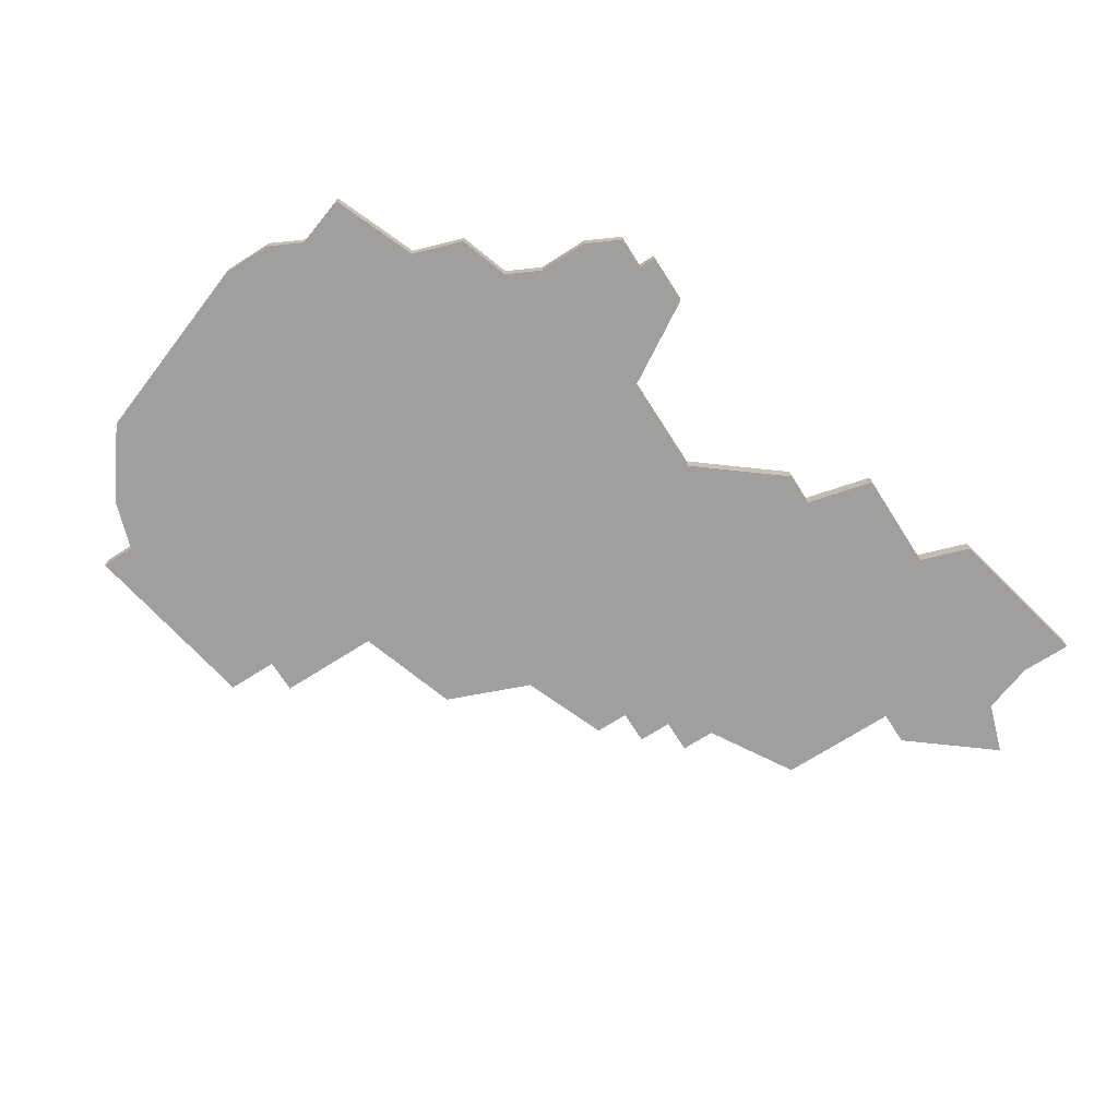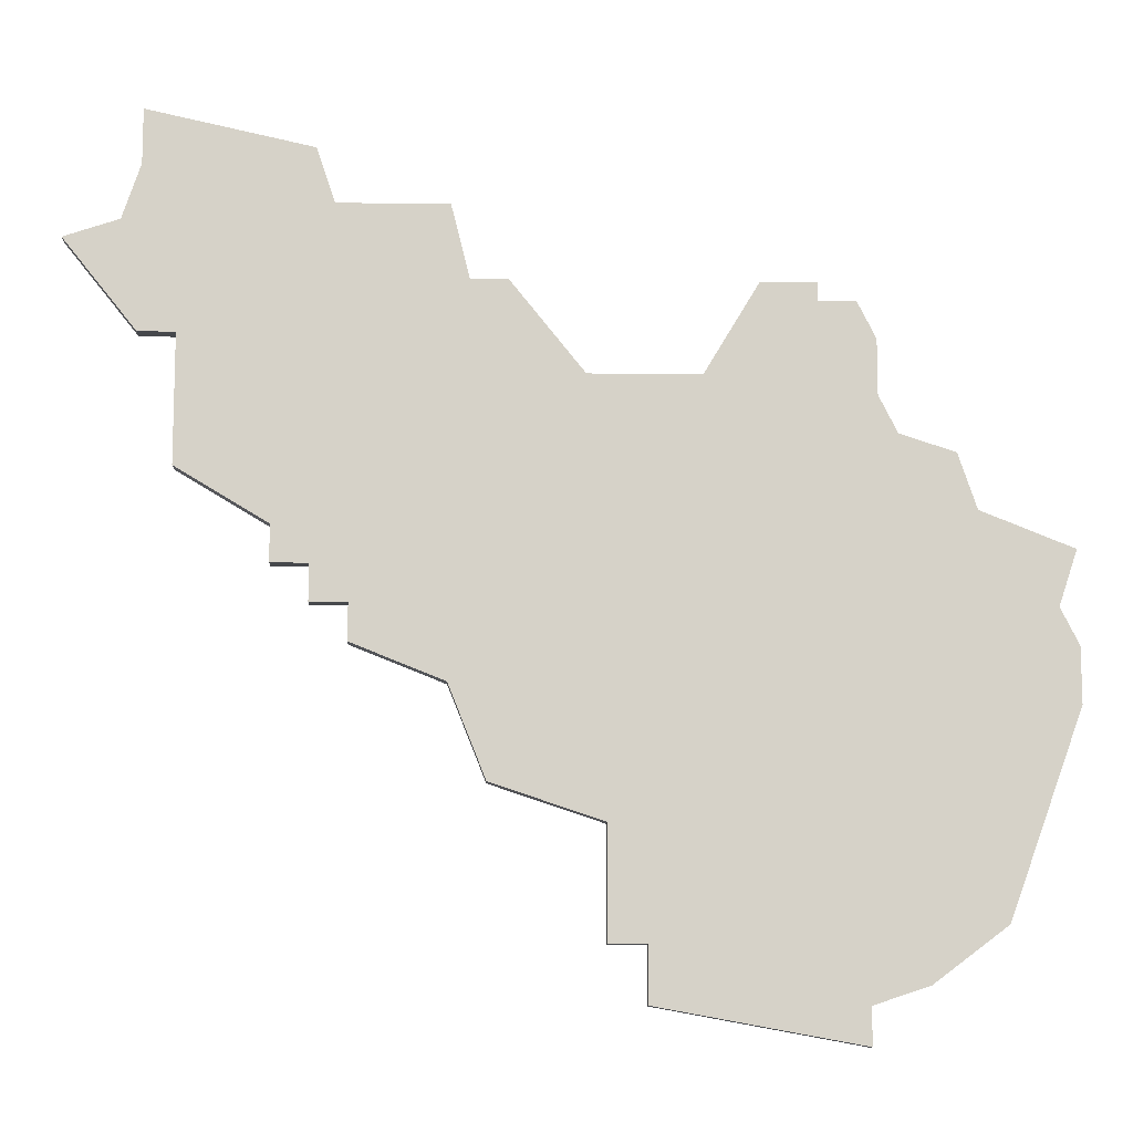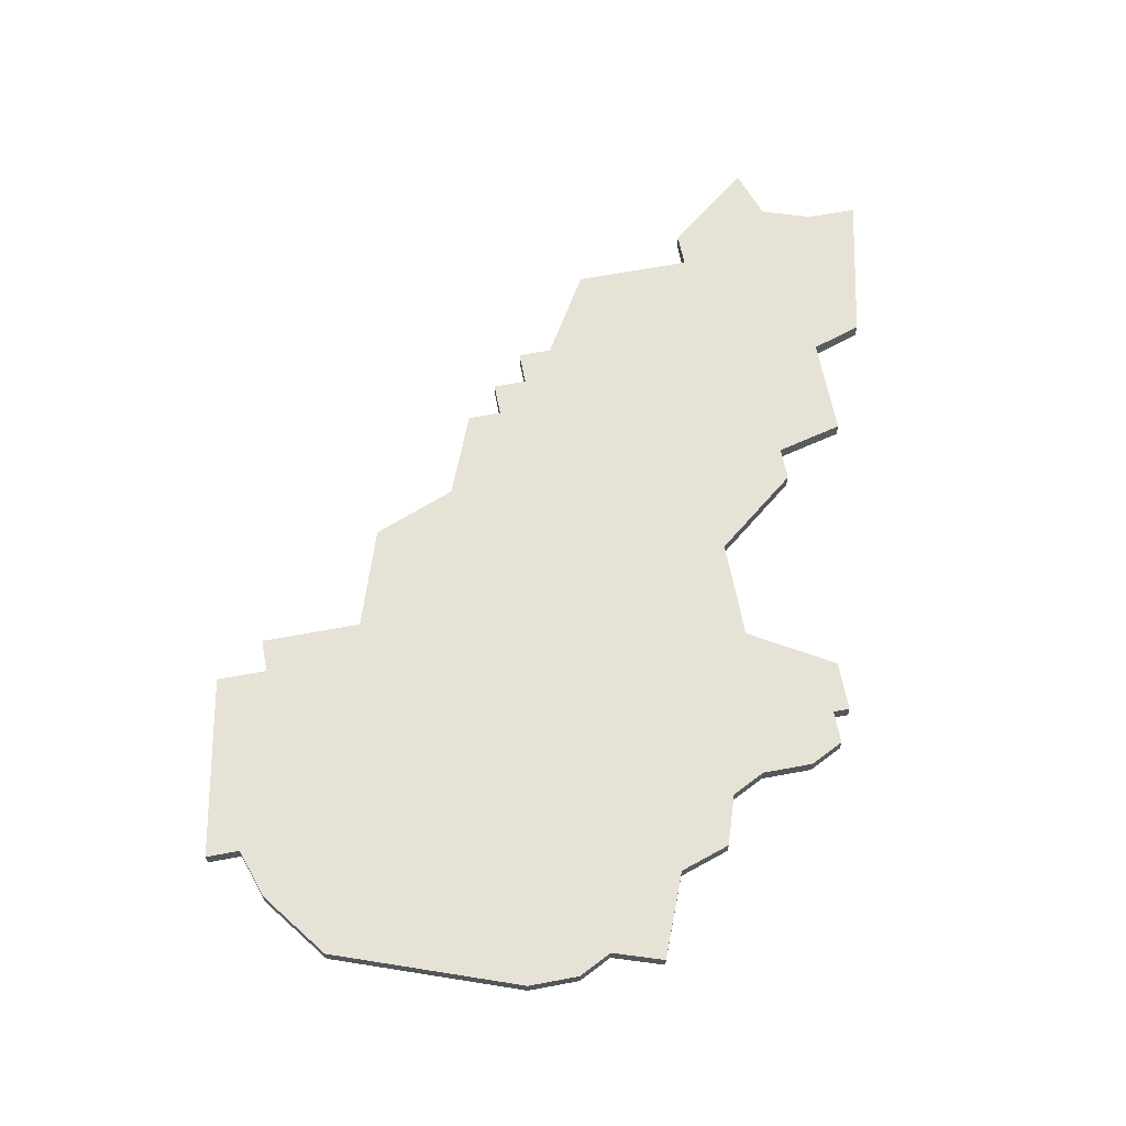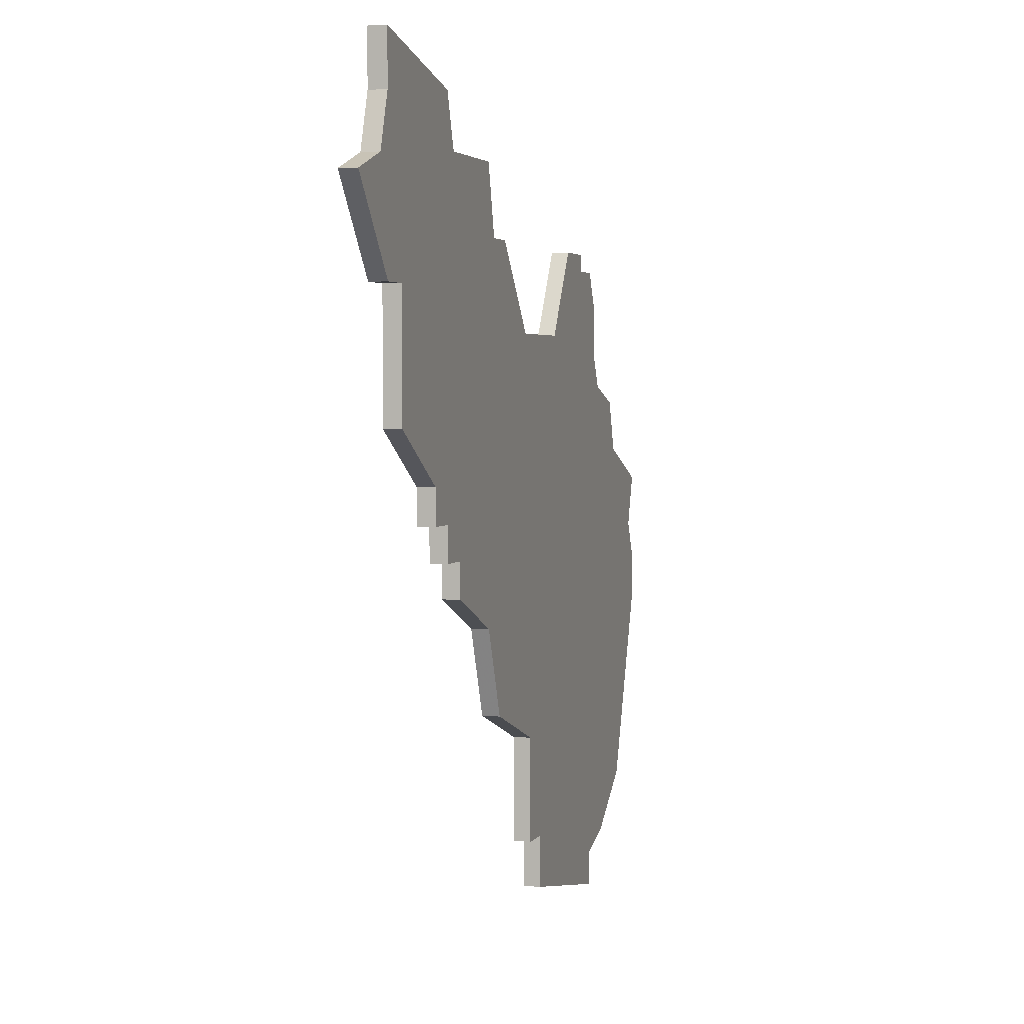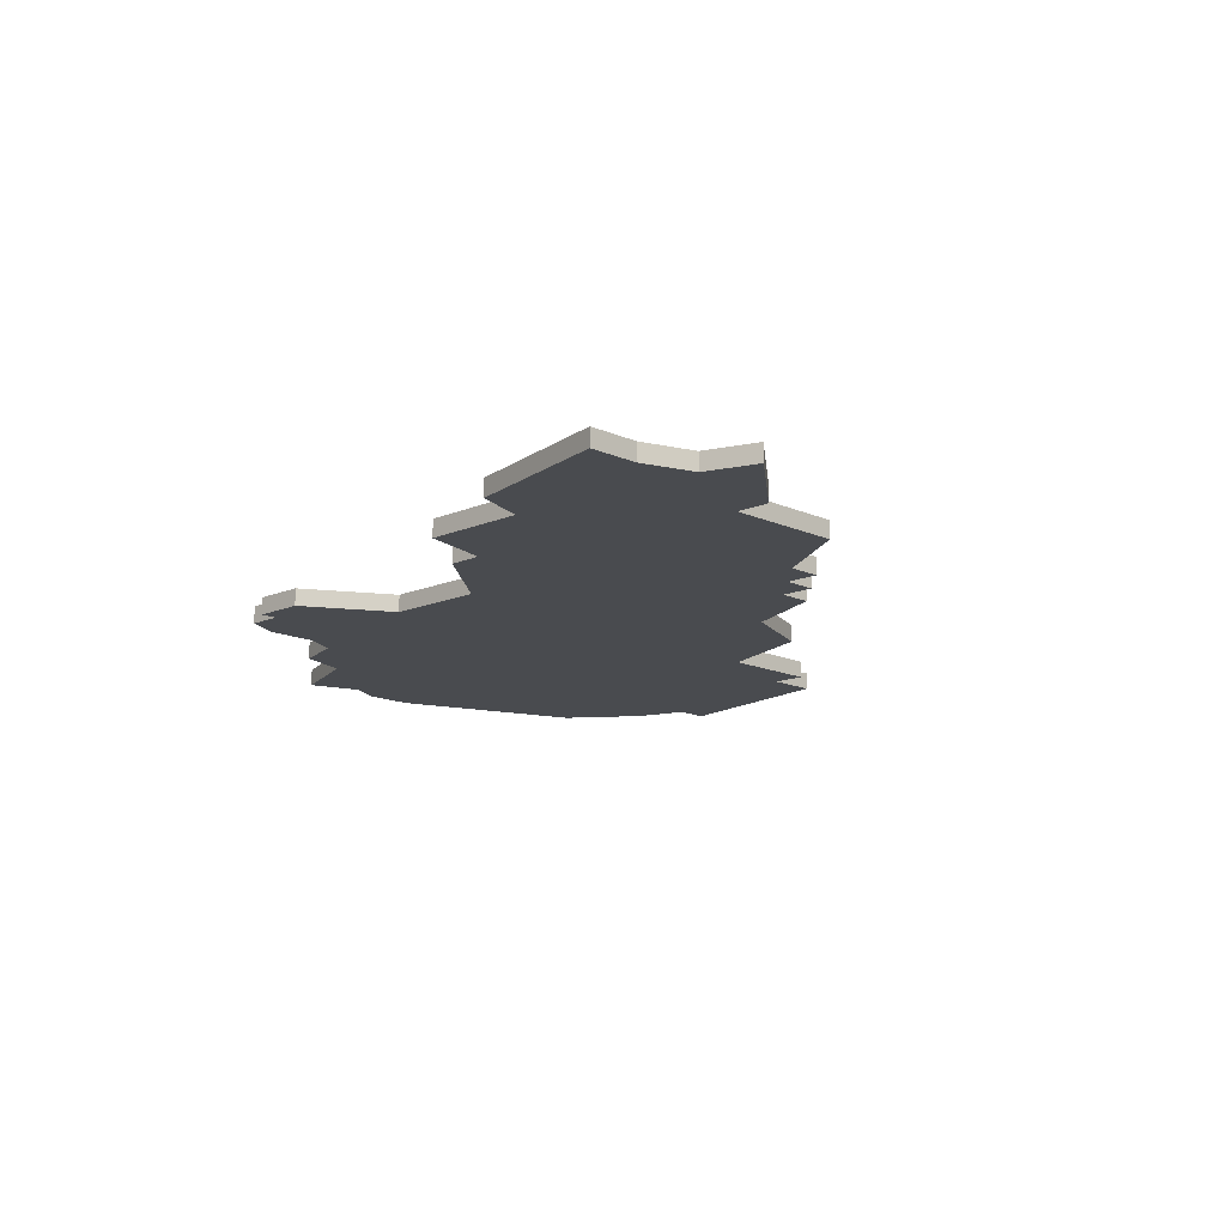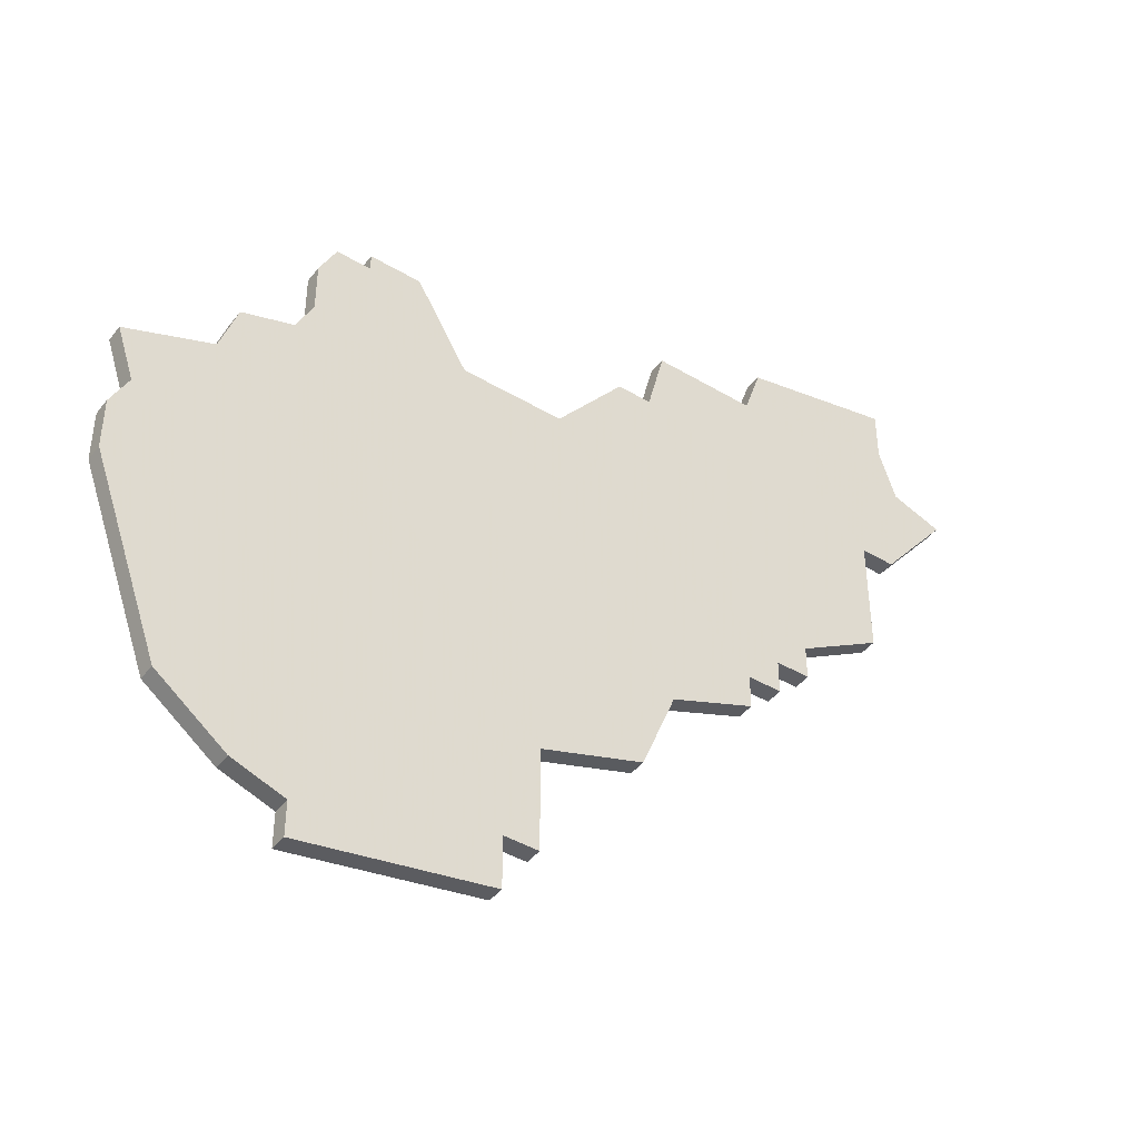
<metadata>
{"format":"obj","ext":"obj","renderer":"f3d","projection":"perspective","resolution":1024,"background":"white","views":[{"elev":-71.3,"azim":122.5,"up":"+Z"},{"elev":-11.2,"azim":-2.1,"up":"+Y"},{"elev":64.0,"azim":79.2,"up":"+Z"},{"elev":3.0,"azim":-73.3,"up":"+Y"},{"elev":-13.7,"azim":-135.7,"up":"+Z"},{"elev":-43.4,"azim":144.8,"up":"+Y"}]}
</metadata>
<code>
v 3526 -399 0
v 3526 -399 1
v 3526 -402 0
v 3526 -402 1
v 3526 -394 0
v 3526 -394 1
v 3501 -385 0
v 3501 -385 1
v 3517 -388 0
v 3517 -388 1
v 3525 -397 0
v 3525 -397 1
v 3516 -383 0
v 3516 -383 1
v 3516 -386 0
v 3516 -386 1
v 3474 -378 0
v 3474 -378 1
v 3507 -385 0
v 3507 -385 1
v 3515 -381 0
v 3515 -381 1
v 3515 -417 0
v 3515 -417 1
v 3515 -419 0
v 3515 -419 1
v 3489 -397 0
v 3489 -397 1
v 3489 -399 0
v 3489 -399 1
v 3522 -413 0
v 3522 -413 1
v 3497 -380 0
v 3497 -380 1
v 3480 -390 0
v 3480 -390 1
v 3480 -383 0
v 3480 -383 1
v 3513 -380 0
v 3513 -380 1
v 3513 -381 0
v 3513 -381 1
v 3488 -376 0
v 3488 -376 1
v 3521 -392 0
v 3521 -392 1
v 3496 -406 0
v 3496 -406 1
v 3504 -414 0
v 3504 -414 1
v 3504 -417 0
v 3504 -417 1
v 3487 -397 0
v 3487 -397 1
v 3487 -373 0
v 3487 -373 1
v 3487 -395 0
v 3487 -395 1
v 3520 -389 0
v 3520 -389 1
v 3495 -380 0
v 3495 -380 1
v 3478 -374 0
v 3478 -374 1
v 3478 -383 0
v 3478 -383 1
v 3478 -371 0
v 3478 -371 1
v 3494 -376 0
v 3494 -376 1
v 3494 -401 0
v 3494 -401 1
v 3502 -414 0
v 3502 -414 1
v 3502 -408 0
v 3502 -408 1
v 3477 -377 0
v 3477 -377 1
v 3510 -380 0
v 3510 -380 1
v 3485 -393 0
v 3485 -393 1
v 3485 -395 0
v 3485 -395 1
v 3518 -416 0
v 3518 -416 1
f 57 83 81
f 57 81 61
f 81 35 37
f 57 27 53
f 19 71 7
f 29 27 71
f 7 71 27
f 57 7 27
f 75 47 71
f 57 61 7
f 77 65 17
f 77 63 43
f 55 63 67
f 37 65 77
f 37 61 81
f 33 7 61
f 43 61 37
f 43 63 55
f 61 43 69
f 37 77 43
f 23 51 49
f 75 49 73
f 49 75 23
f 25 51 23
f 75 31 85
f 75 3 31
f 1 3 11
f 75 45 3
f 75 85 23
f 11 3 45
f 79 41 19
f 13 41 21
f 79 39 41
f 15 19 41
f 9 59 45
f 11 45 5
f 19 15 9
f 41 13 15
f 75 19 9
f 9 45 75
f 71 19 75
f 82 84 58
f 62 82 58
f 38 36 82
f 54 28 58
f 8 72 20
f 72 28 30
f 28 72 8
f 28 8 58
f 72 48 76
f 8 62 58
f 18 66 78
f 44 64 78
f 68 64 56
f 78 66 38
f 82 62 38
f 62 8 34
f 38 62 44
f 56 64 44
f 70 44 62
f 44 78 38
f 50 52 24
f 74 50 76
f 24 76 50
f 24 52 26
f 86 32 76
f 32 4 76
f 12 4 2
f 4 46 76
f 24 86 76
f 46 4 12
f 20 42 80
f 22 42 14
f 42 40 80
f 42 20 16
f 46 60 10
f 6 46 12
f 10 16 20
f 16 14 42
f 10 20 76
f 76 46 10
f 76 20 72
f 68 56 67
f 67 56 55
f 64 68 63
f 63 68 67
f 78 64 77
f 77 64 63
f 18 78 17
f 17 78 77
f 66 18 65
f 65 18 17
f 38 66 37
f 37 66 65
f 36 38 35
f 35 38 37
f 82 36 81
f 81 36 35
f 84 82 83
f 83 82 81
f 58 84 57
f 57 84 83
f 54 58 53
f 53 58 57
f 28 54 27
f 27 54 53
f 30 28 29
f 29 28 27
f 72 30 71
f 71 30 29
f 48 72 47
f 47 72 71
f 76 48 75
f 75 48 47
f 74 76 73
f 73 76 75
f 50 74 49
f 49 74 73
f 52 50 51
f 51 50 49
f 26 52 25
f 25 52 51
f 24 26 23
f 23 26 25
f 86 24 85
f 85 24 23
f 32 86 31
f 31 86 85
f 4 32 3
f 3 32 31
f 2 4 1
f 1 4 3
f 12 2 11
f 11 2 1
f 6 12 5
f 5 12 11
f 46 6 45
f 45 6 5
f 60 46 59
f 59 46 45
f 10 60 9
f 9 60 59
f 16 10 15
f 15 10 9
f 14 16 13
f 13 16 15
f 22 14 21
f 21 14 13
f 42 22 41
f 41 22 21
f 40 42 39
f 39 42 41
f 80 40 79
f 79 40 39
f 20 80 19
f 19 80 79
f 8 20 7
f 7 20 19
f 34 8 33
f 33 8 7
f 62 34 61
f 61 34 33
f 70 62 69
f 69 62 61
f 56 44 55
f 55 44 43
f 44 70 43
f 43 70 69

</code>
